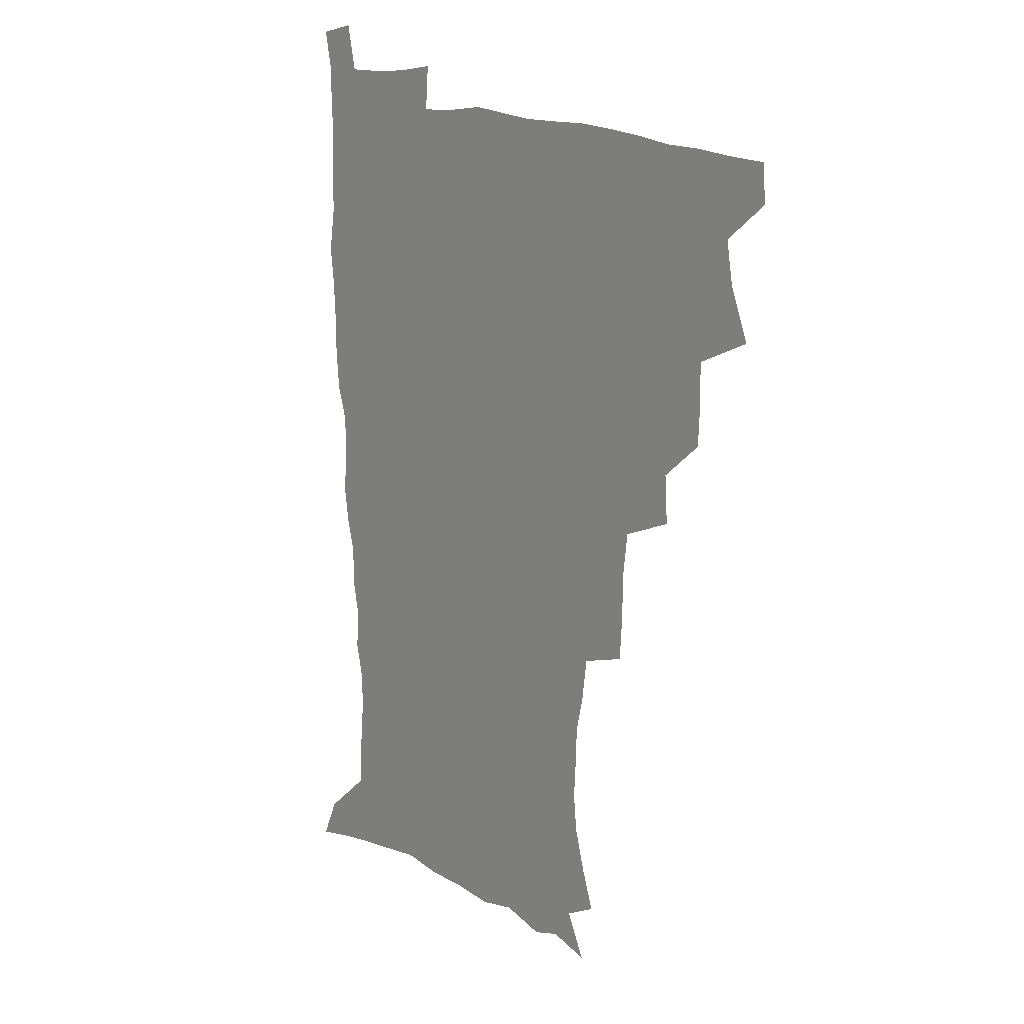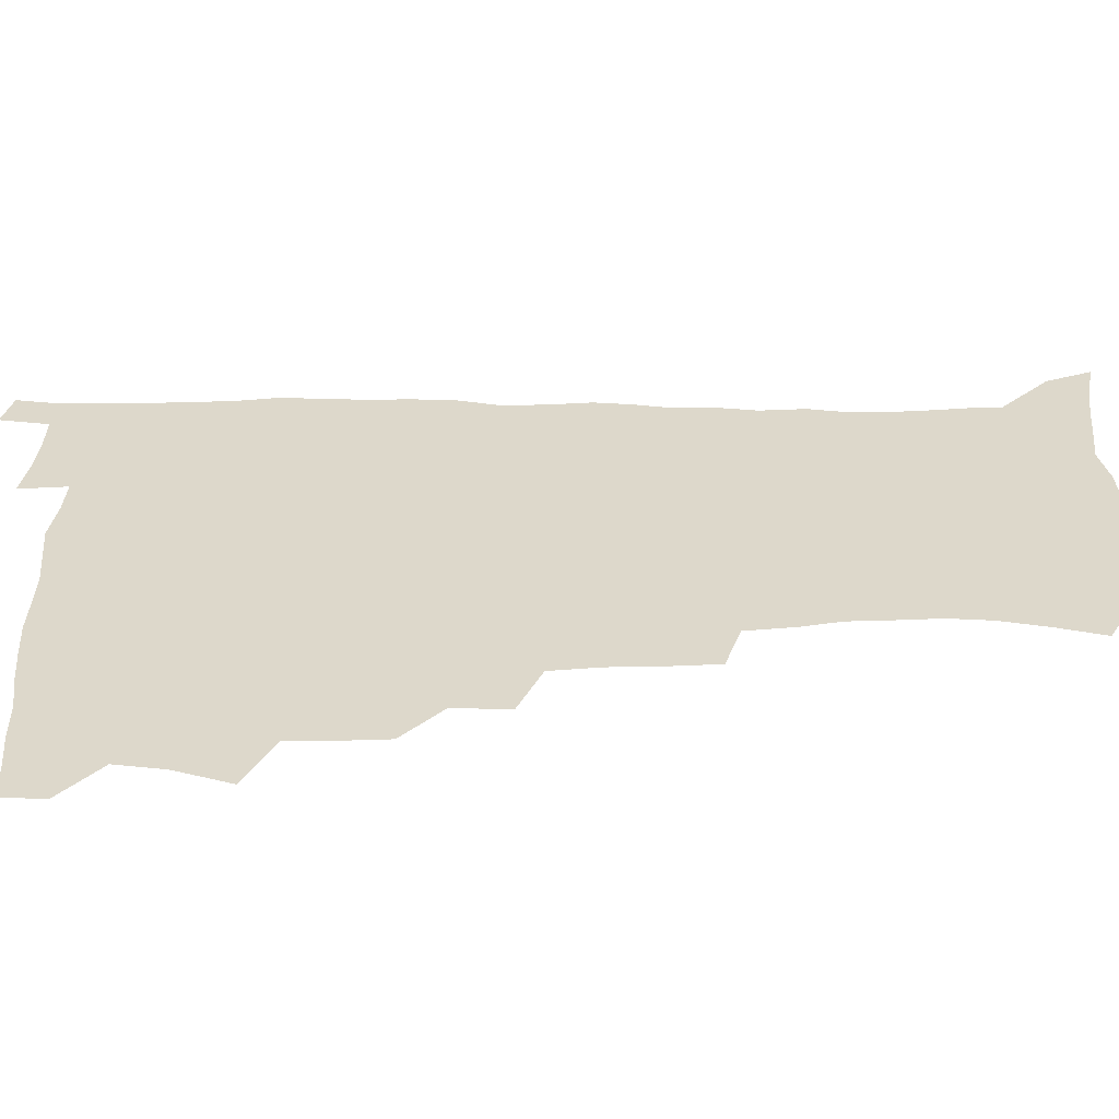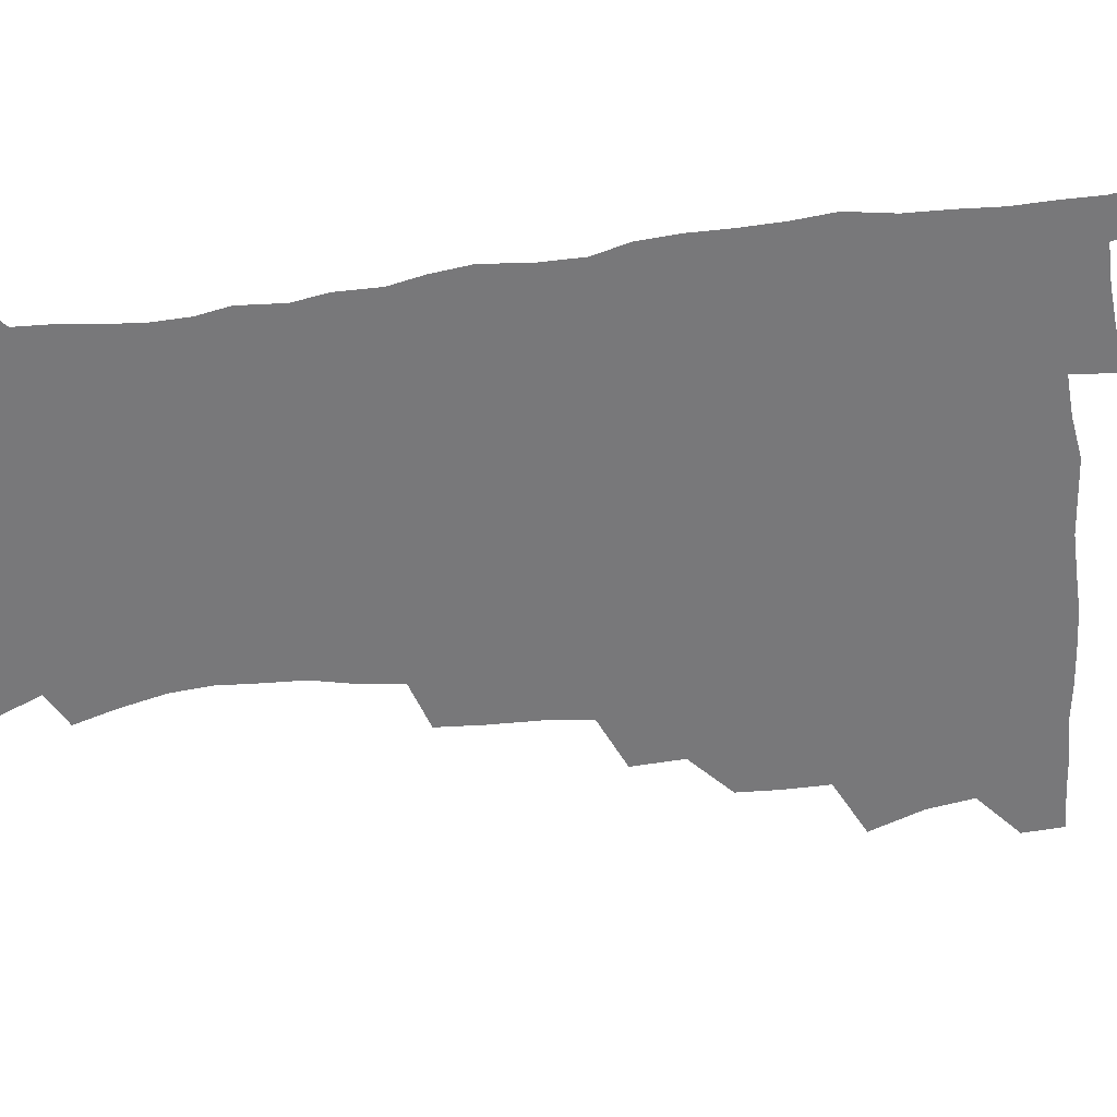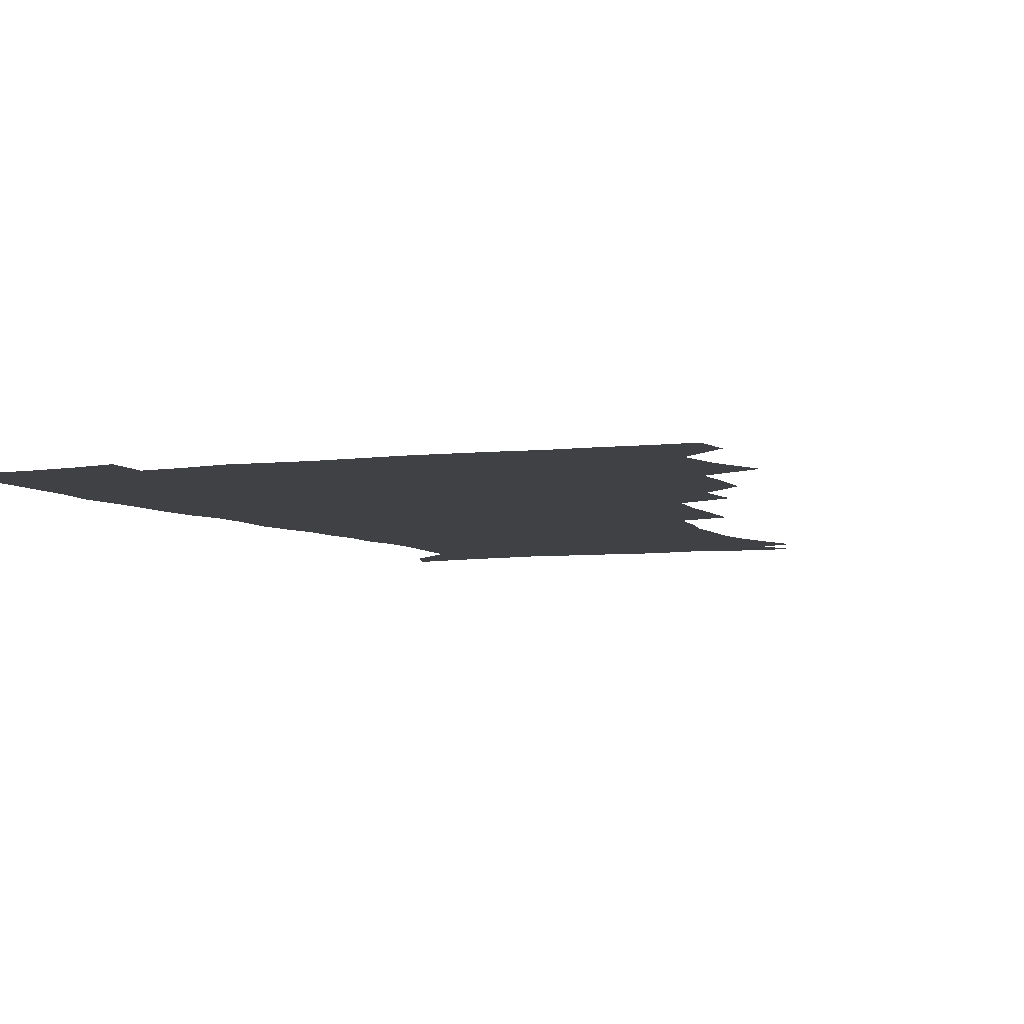
<metadata>
{"format":"obj","ext":"obj","renderer":"f3d","projection":"perspective","resolution":1024,"background":"white","views":[{"elev":18.0,"azim":-135.3,"up":"+Y"},{"elev":31.1,"azim":-90.9,"up":"+Z"},{"elev":-57.5,"azim":96.2,"up":"+Z"},{"elev":-5.5,"azim":-156.3,"up":"+Z"}]}
</metadata>
<code>
v 480.3 507.7 0
v 481.4 523.2 0
v 486.5 455 0
v 494.2 475.5 0
v 497.1 492.8 0
v 497.9 508.4 0
v 497 523.7 0
v 508.5 410.5 0
v 508 427.1 0
v 508.3 444.1 0
v 512 462.7 0
v 512.9 478.3 0
v 514.7 494.2 0
v 513.9 508.9 0
v 512.1 524.8 0
v 523.3 375.6 0
v 524.6 395.5 0
v 526.4 414.6 0
v 527.6 432.3 0
v 526.7 447.7 0
v 528 463.8 0
v 528.9 479.3 0
v 530.2 494.7 0
v 528.8 509.7 0
v 527.5 525 0
v 547 311.4 0
v 546.1 329.4 0
v 545.9 348.8 0
v 544 366.5 0
v 542.8 384 0
v 545.2 404.2 0
v 542.8 418.2 0
v 546.5 437.5 0
v 546.2 451.8 0
v 545.2 466 0
v 545.6 480.9 0
v 545.4 495.2 0
v 544.2 509.8 0
v 542 526.8 0
v 561 190.6 0
v 566.2 207.6 0
v 570.5 225.3 0
v 572 241 0
v 571.2 255.4 0
v 570.7 272.6 0
v 567.8 287 0
v 565.6 305.3 0
v 563.6 322.5 0
v 562.5 339.7 0
v 561 356 0
v 560.4 373.4 0
v 559.7 390 0
v 560.3 407.1 0
v 559.6 422.1 0
v 560.6 438 0
v 561.2 453.2 0
v 561.3 467.7 0
v 560.8 481.8 0
v 559.9 496 0
v 558.5 510.9 0
v 556.5 527.9 0
v 566.4 164.6 0
v 574.3 183.3 0
v 574.8 195.1 0
v 582.8 218.5 0
v 584.3 234.3 0
v 584.7 249.8 0
v 584 265.2 0
v 582.4 279.6 0
v 581.2 297.2 0
v 579.9 314.4 0
v 578.8 330.9 0
v 577 345.5 0
v 576.1 361.7 0
v 575.2 377.5 0
v 574.9 393.5 0
v 575.6 410.1 0
v 576.1 425.5 0
v 575.9 439.8 0
v 576.1 454.5 0
v 575.6 468.5 0
v 574.9 482.4 0
v 574.4 496.4 0
v 573.5 510.6 0
v 570.9 528.6 0
v 582.5 170.1 0
v 587.4 186.2 0
v 591.2 203.7 0
v 596.9 226 0
v 597.2 241.1 0
v 597.3 256.8 0
v 596.4 271.8 0
v 594.5 285 0
v 593.8 302.2 0
v 592.6 317.6 0
v 591.8 334.1 0
v 591.2 350.2 0
v 590.2 365.1 0
v 590.1 381.8 0
v 590 397.2 0
v 590 411.8 0
v 590.8 427.7 0
v 589.8 440.6 0
v 590.3 455.3 0
v 590.6 469.1 0
v 589.2 483.1 0
v 588.6 497 0
v 587.7 511.3 0
v 585.8 528 0
v 594 166.4 0
v 604.8 195.2 0
v 608.1 214.3 0
v 608.9 229.4 0
v 608.2 241.5 0
v 608.9 260.2 0
v 608.2 275.1 0
v 607.5 291.3 0
v 606.5 306.2 0
v 605.7 321 0
v 605 336.8 0
v 604.6 352.8 0
v 603.6 366.5 0
v 603.5 381.8 0
v 603.3 396.7 0
v 603.8 413.3 0
v 603.9 427.8 0
v 603.6 441.1 0
v 604.1 455.8 0
v 604.2 469.5 0
v 603.7 483.4 0
v 602.5 497.8 0
v 602 511.9 0
v 600.5 527.5 0
v 611.4 172.1 0
v 618.4 197.6 0
v 620.3 215.4 0
v 621.1 232.2 0
v 621.2 247.6 0
v 620.7 262 0
v 620.2 277 0
v 619.5 292.3 0
v 618.7 306.7 0
v 618.7 325.5 0
v 618.1 339.3 0
v 617.7 354.6 0
v 616.9 367.7 0
v 617.2 384 0
v 617.3 399.2 0
v 617.4 414.1 0
v 617.3 427.8 0
v 617.5 442 0
v 618.2 456.7 0
v 617.9 469.9 0
v 618.1 483.6 0
v 618.1 497.2 0
v 617 511.5 0
v 614.7 528.6 0
v 627 169 0
v 631.4 196.5 0
v 632.7 216.4 0
v 633.2 234 0
v 633.1 248.6 0
v 632.8 264.3 0
v 632.3 279.5 0
v 631.9 294.8 0
v 631.5 309.8 0
v 631.3 324.1 0
v 630.8 339.7 0
v 630.6 355 0
v 630.6 370.9 0
v 630.5 384.4 0
v 630.6 399.6 0
v 630.7 414.8 0
v 630.9 428.1 0
v 631 442.1 0
v 631.5 456.3 0
v 631.7 469.8 0
v 631.9 483.5 0
v 632.2 497.1 0
v 631.3 511.8 0
v 628.9 529.7 0
v 644.2 171.3 0
v 645.1 195.7 0
v 645.2 216.7 0
v 645.1 233.9 0
v 645.1 248.1 0
v 644.8 264.5 0
v 644.6 278.2 0
v 644 294 0
v 643.7 312.2 0
v 643.9 324.4 0
v 643.8 338.2 0
v 643.5 354.5 0
v 643.5 369.9 0
v 643.6 385.4 0
v 643.9 399.5 0
v 644.2 413.5 0
v 644.3 428.4 0
v 644.3 443 0
v 645.2 455.9 0
v 645.5 469.4 0
v 645.8 483.5 0
v 646 497.2 0
v 645.8 511.4 0
v 645 527.1 0
v 660.9 171.8 0
v 659.1 195.5 0
v 658.1 214.6 0
v 657.2 232.5 0
v 657.7 245.3 0
v 656.6 263.7 0
v 656.5 278.9 0
v 656.3 294.3 0
v 656.1 309.8 0
v 656.2 324.4 0
v 656.3 338.3 0
v 656.2 355.1 0
v 656.5 369.3 0
v 657.5 382.4 0
v 657.1 398.5 0
v 657.7 412.4 0
v 658 427.1 0
v 659.1 440.6 0
v 658.8 455.6 0
v 659.2 469.4 0
v 659.6 483.1 0
v 659.8 497.2 0
v 660.1 511.1 0
v 659.9 526 0
v 658.6 543.9 0
v 676.7 174.9 0
v 673.1 194.4 0
v 670.7 213.6 0
v 669.7 230.2 0
v 669.6 245 0
v 669.2 260.7 0
v 668.5 277.5 0
v 668.9 291.8 0
v 668.2 308.9 0
v 668.7 322.9 0
v 668.7 338.3 0
v 669.7 351.9 0
v 669.7 367.2 0
v 670.5 381.2 0
v 672 394.6 0
v 671.5 410.3 0
v 671.9 425.4 0
v 672.7 439.4 0
v 672 455.5 0
v 673 468.8 0
v 673.5 482.8 0
v 674 496.8 0
v 674.3 510.9 0
v 674.5 525.7 0
v 674.7 540.9 0
v 692.9 172.8 0
v 687.5 192 0
v 684.1 210.4 0
v 682.4 227.2 0
v 682.2 241.7 0
v 681.5 257.8 0
v 681.6 272.8 0
v 681.7 288 0
v 681.9 303.5 0
v 681.3 320.2 0
v 682.5 333.9 0
v 683.5 348 0
v 684 362.8 0
v 684.1 378.4 0
v 685.9 391.8 0
v 684.1 410.5 0
v 686.8 422.8 0
v 687.1 437.6 0
v 687.3 452.6 0
v 687.6 467.2 0
v 688.1 481.6 0
v 688.3 496.2 0
v 688.6 510.6 0
v 689.2 525 0
v 690 539.4 0
v 708.1 171.1 0
v 702.1 188.7 0
v 697.7 206.8 0
v 696.5 221.5 0
v 695.5 236.5 0
v 694.8 252.2 0
v 694.1 268.5 0
v 695.1 282.5 0
v 695.5 297.8 0
v 695.3 314 0
v 696.7 328.2 0
v 698.7 341.8 0
v 697.4 359.4 0
v 698.1 374.3 0
v 701.1 387.3 0
v 700.3 404.6 0
v 700.8 419.8 0
v 702.8 433.9 0
v 701.7 450.5 0
v 702.4 465.1 0
v 702.8 480.1 0
v 703.7 494.6 0
v 703.3 509.9 0
v 704.4 524.4 0
v 704.5 539 0
v 707.9 557.3 0
v 723.2 168.8 0
v 715.1 187.8 0
v 711.9 201.8 0
v 711.5 214.2 0
v 709.9 229 0
v 708.8 244.5 0
v 709.4 258.8 0
v 711.8 271.4 0
v 710.8 288.7 0
v 713.1 302.4 0
v 713.1 318.8 0
v 715.9 332.3 0
v 717.8 347.3 0
v 716.3 365.1 0
v 716.5 381.6 0
v 720.1 395.4 0
v 721.3 411 0
v 721.3 427.2 0
v 721.9 443.2 0
v 723.4 458.4 0
v 720.8 476.2 0
v 720.5 492.2 0
v 719.6 508.4 0
v 720.2 523.6 0
v 720.2 538.7 0
v 722.9 553.5 0
v 738.8 165.5 0
v 731.7 182.8 0
f 5 6 1
f 1 6 2
f 6 7 2
f 10 11 3
f 3 11 4
f 11 12 4
f 4 12 5
f 12 13 5
f 5 13 6
f 13 14 6
f 6 14 7
f 14 15 7
f 17 18 8
f 8 18 9
f 18 19 9
f 9 19 10
f 19 20 10
f 10 20 11
f 20 21 11
f 11 21 12
f 21 22 12
f 12 22 13
f 22 23 13
f 13 23 14
f 23 24 14
f 14 24 15
f 24 25 15
f 29 30 16
f 16 30 17
f 30 31 17
f 17 31 18
f 31 32 18
f 18 32 19
f 32 33 19
f 19 33 20
f 33 34 20
f 20 34 21
f 34 35 21
f 21 35 22
f 35 36 22
f 22 36 23
f 36 37 23
f 23 37 24
f 37 38 24
f 24 38 25
f 38 39 25
f 47 48 26
f 26 48 27
f 48 49 27
f 27 49 28
f 49 50 28
f 28 50 29
f 50 51 29
f 29 51 30
f 51 52 30
f 30 52 31
f 52 53 31
f 31 53 32
f 53 54 32
f 32 54 33
f 54 55 33
f 33 55 34
f 55 56 34
f 34 56 35
f 56 57 35
f 35 57 36
f 57 58 36
f 36 58 37
f 58 59 37
f 37 59 38
f 59 60 38
f 38 60 39
f 60 61 39
f 63 64 40
f 40 64 41
f 64 65 41
f 41 65 42
f 65 66 42
f 42 66 43
f 66 67 43
f 43 67 44
f 67 68 44
f 44 68 45
f 68 69 45
f 45 69 46
f 69 70 46
f 46 70 47
f 70 71 47
f 47 71 48
f 71 72 48
f 48 72 49
f 72 73 49
f 49 73 50
f 73 74 50
f 50 74 51
f 74 75 51
f 51 75 52
f 75 76 52
f 52 76 53
f 76 77 53
f 53 77 54
f 77 78 54
f 54 78 55
f 78 79 55
f 55 79 56
f 79 80 56
f 56 80 57
f 80 81 57
f 57 81 58
f 81 82 58
f 58 82 59
f 82 83 59
f 59 83 60
f 83 84 60
f 60 84 61
f 84 85 61
f 62 86 63
f 86 87 63
f 63 87 64
f 87 88 64
f 64 88 65
f 88 89 65
f 65 89 66
f 89 90 66
f 66 90 67
f 90 91 67
f 67 91 68
f 91 92 68
f 68 92 69
f 92 93 69
f 69 93 70
f 93 94 70
f 70 94 71
f 94 95 71
f 71 95 72
f 95 96 72
f 72 96 73
f 96 97 73
f 73 97 74
f 97 98 74
f 74 98 75
f 98 99 75
f 75 99 76
f 99 100 76
f 76 100 77
f 100 101 77
f 77 101 78
f 101 102 78
f 78 102 79
f 102 103 79
f 79 103 80
f 103 104 80
f 80 104 81
f 104 105 81
f 81 105 82
f 105 106 82
f 82 106 83
f 106 107 83
f 83 107 84
f 107 108 84
f 84 108 85
f 108 109 85
f 86 110 87
f 110 111 87
f 87 111 88
f 111 112 88
f 88 112 89
f 112 113 89
f 89 113 90
f 113 114 90
f 90 114 91
f 114 115 91
f 91 115 92
f 115 116 92
f 92 116 93
f 116 117 93
f 93 117 94
f 117 118 94
f 94 118 95
f 118 119 95
f 95 119 96
f 119 120 96
f 96 120 97
f 120 121 97
f 97 121 98
f 121 122 98
f 98 122 99
f 122 123 99
f 99 123 100
f 123 124 100
f 100 124 101
f 124 125 101
f 101 125 102
f 125 126 102
f 102 126 103
f 126 127 103
f 103 127 104
f 127 128 104
f 104 128 105
f 128 129 105
f 105 129 106
f 129 130 106
f 106 130 107
f 130 131 107
f 107 131 108
f 131 132 108
f 108 132 109
f 132 133 109
f 110 134 111
f 134 135 111
f 111 135 112
f 135 136 112
f 112 136 113
f 136 137 113
f 113 137 114
f 137 138 114
f 114 138 115
f 138 139 115
f 115 139 116
f 139 140 116
f 116 140 117
f 140 141 117
f 117 141 118
f 141 142 118
f 118 142 119
f 142 143 119
f 119 143 120
f 143 144 120
f 120 144 121
f 144 145 121
f 121 145 122
f 145 146 122
f 122 146 123
f 146 147 123
f 123 147 124
f 147 148 124
f 124 148 125
f 148 149 125
f 125 149 126
f 149 150 126
f 126 150 127
f 150 151 127
f 127 151 128
f 151 152 128
f 128 152 129
f 152 153 129
f 129 153 130
f 153 154 130
f 130 154 131
f 154 155 131
f 131 155 132
f 155 156 132
f 132 156 133
f 156 157 133
f 134 158 135
f 158 159 135
f 135 159 136
f 159 160 136
f 136 160 137
f 160 161 137
f 137 161 138
f 161 162 138
f 138 162 139
f 162 163 139
f 139 163 140
f 163 164 140
f 140 164 141
f 164 165 141
f 141 165 142
f 165 166 142
f 142 166 143
f 166 167 143
f 143 167 144
f 167 168 144
f 144 168 145
f 168 169 145
f 145 169 146
f 169 170 146
f 146 170 147
f 170 171 147
f 147 171 148
f 171 172 148
f 148 172 149
f 172 173 149
f 149 173 150
f 173 174 150
f 150 174 151
f 174 175 151
f 151 175 152
f 175 176 152
f 152 176 153
f 176 177 153
f 153 177 154
f 177 178 154
f 154 178 155
f 178 179 155
f 155 179 156
f 179 180 156
f 156 180 157
f 180 181 157
f 158 182 159
f 182 183 159
f 159 183 160
f 183 184 160
f 160 184 161
f 184 185 161
f 161 185 162
f 185 186 162
f 162 186 163
f 186 187 163
f 163 187 164
f 187 188 164
f 164 188 165
f 188 189 165
f 165 189 166
f 189 190 166
f 166 190 167
f 190 191 167
f 167 191 168
f 191 192 168
f 168 192 169
f 192 193 169
f 169 193 170
f 193 194 170
f 170 194 171
f 194 195 171
f 171 195 172
f 195 196 172
f 172 196 173
f 196 197 173
f 173 197 174
f 197 198 174
f 174 198 175
f 198 199 175
f 175 199 176
f 199 200 176
f 176 200 177
f 200 201 177
f 177 201 178
f 201 202 178
f 178 202 179
f 202 203 179
f 179 203 180
f 203 204 180
f 180 204 181
f 204 205 181
f 182 206 183
f 206 207 183
f 183 207 184
f 207 208 184
f 184 208 185
f 208 209 185
f 185 209 186
f 209 210 186
f 186 210 187
f 210 211 187
f 187 211 188
f 211 212 188
f 188 212 189
f 212 213 189
f 189 213 190
f 213 214 190
f 190 214 191
f 214 215 191
f 191 215 192
f 215 216 192
f 192 216 193
f 216 217 193
f 193 217 194
f 217 218 194
f 194 218 195
f 218 219 195
f 195 219 196
f 219 220 196
f 196 220 197
f 220 221 197
f 197 221 198
f 221 222 198
f 198 222 199
f 222 223 199
f 199 223 200
f 223 224 200
f 200 224 201
f 224 225 201
f 201 225 202
f 225 226 202
f 202 226 203
f 226 227 203
f 203 227 204
f 227 228 204
f 204 228 205
f 228 229 205
f 206 231 207
f 231 232 207
f 207 232 208
f 232 233 208
f 208 233 209
f 233 234 209
f 209 234 210
f 234 235 210
f 210 235 211
f 235 236 211
f 211 236 212
f 236 237 212
f 212 237 213
f 237 238 213
f 213 238 214
f 238 239 214
f 214 239 215
f 239 240 215
f 215 240 216
f 240 241 216
f 216 241 217
f 241 242 217
f 217 242 218
f 242 243 218
f 218 243 219
f 243 244 219
f 219 244 220
f 244 245 220
f 220 245 221
f 245 246 221
f 221 246 222
f 246 247 222
f 222 247 223
f 247 248 223
f 223 248 224
f 248 249 224
f 224 249 225
f 249 250 225
f 225 250 226
f 250 251 226
f 226 251 227
f 251 252 227
f 227 252 228
f 252 253 228
f 228 253 229
f 253 254 229
f 229 254 230
f 254 255 230
f 231 256 232
f 256 257 232
f 232 257 233
f 257 258 233
f 233 258 234
f 258 259 234
f 234 259 235
f 259 260 235
f 235 260 236
f 260 261 236
f 236 261 237
f 261 262 237
f 237 262 238
f 262 263 238
f 238 263 239
f 263 264 239
f 239 264 240
f 264 265 240
f 240 265 241
f 265 266 241
f 241 266 242
f 266 267 242
f 242 267 243
f 267 268 243
f 243 268 244
f 268 269 244
f 244 269 245
f 269 270 245
f 245 270 246
f 270 271 246
f 246 271 247
f 271 272 247
f 247 272 248
f 272 273 248
f 248 273 249
f 273 274 249
f 249 274 250
f 274 275 250
f 250 275 251
f 275 276 251
f 251 276 252
f 276 277 252
f 252 277 253
f 277 278 253
f 253 278 254
f 278 279 254
f 254 279 255
f 279 280 255
f 256 281 257
f 281 282 257
f 257 282 258
f 282 283 258
f 258 283 259
f 283 284 259
f 259 284 260
f 284 285 260
f 260 285 261
f 285 286 261
f 261 286 262
f 286 287 262
f 262 287 263
f 287 288 263
f 263 288 264
f 288 289 264
f 264 289 265
f 289 290 265
f 265 290 266
f 290 291 266
f 266 291 267
f 291 292 267
f 267 292 268
f 292 293 268
f 268 293 269
f 293 294 269
f 269 294 270
f 294 295 270
f 270 295 271
f 295 296 271
f 271 296 272
f 296 297 272
f 272 297 273
f 297 298 273
f 273 298 274
f 298 299 274
f 274 299 275
f 299 300 275
f 275 300 276
f 300 301 276
f 276 301 277
f 301 302 277
f 277 302 278
f 302 303 278
f 278 303 279
f 303 304 279
f 279 304 280
f 304 305 280
f 281 307 282
f 307 308 282
f 282 308 283
f 308 309 283
f 283 309 284
f 309 310 284
f 284 310 285
f 310 311 285
f 285 311 286
f 311 312 286
f 286 312 287
f 312 313 287
f 287 313 288
f 313 314 288
f 288 314 289
f 314 315 289
f 289 315 290
f 315 316 290
f 290 316 291
f 316 317 291
f 291 317 292
f 317 318 292
f 292 318 293
f 318 319 293
f 293 319 294
f 319 320 294
f 294 320 295
f 320 321 295
f 295 321 296
f 321 322 296
f 296 322 297
f 322 323 297
f 297 323 298
f 323 324 298
f 298 324 299
f 324 325 299
f 299 325 300
f 325 326 300
f 300 326 301
f 326 327 301
f 301 327 302
f 327 328 302
f 302 328 303
f 328 329 303
f 303 329 304
f 329 330 304
f 304 330 305
f 330 331 305
f 305 331 306
f 331 332 306
f 307 333 308
f 333 334 308
f 308 334 309

</code>
